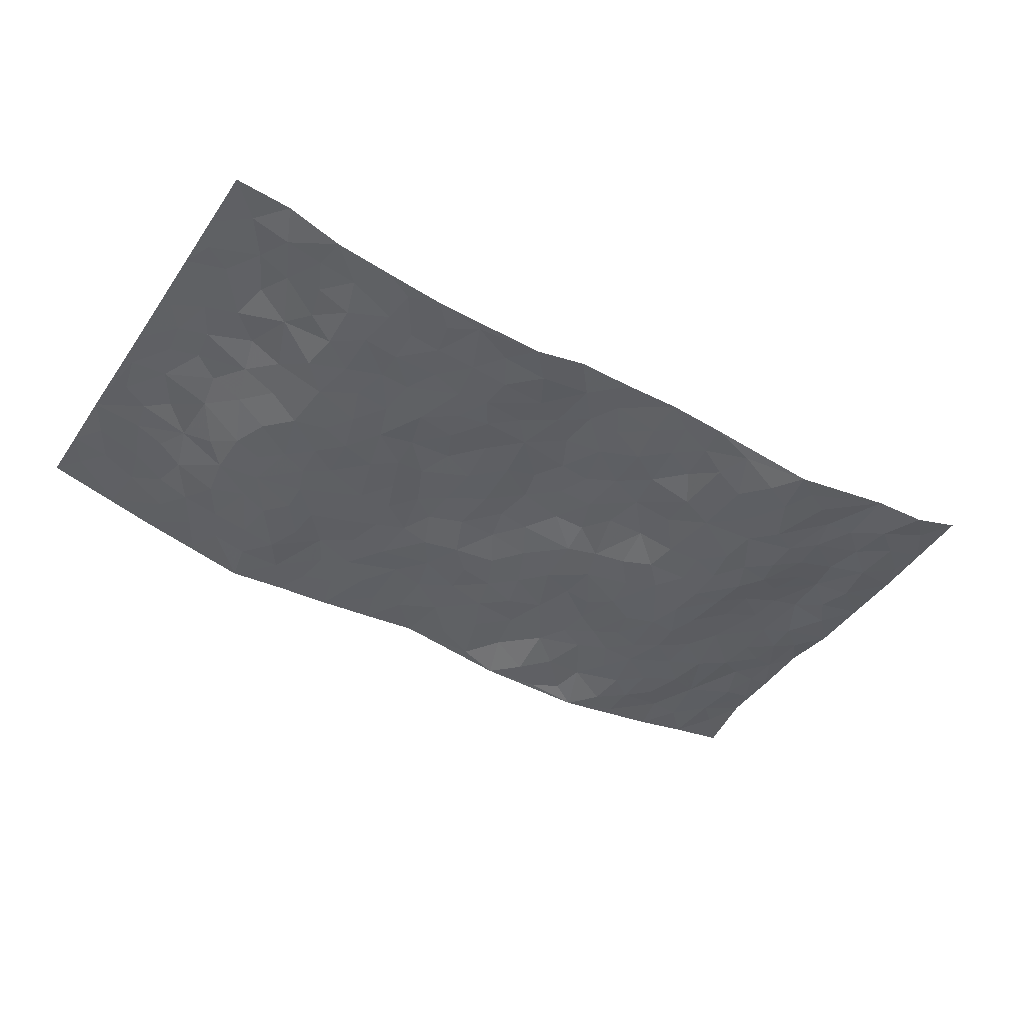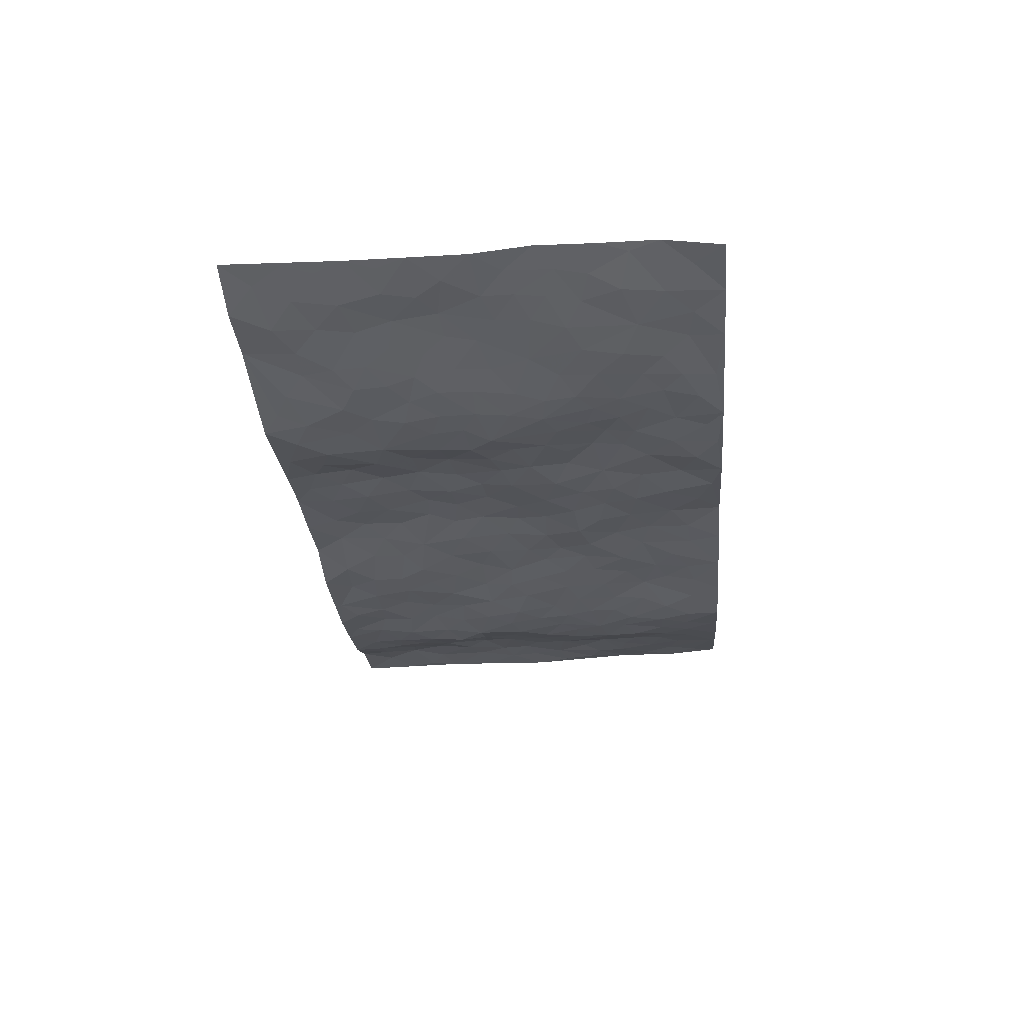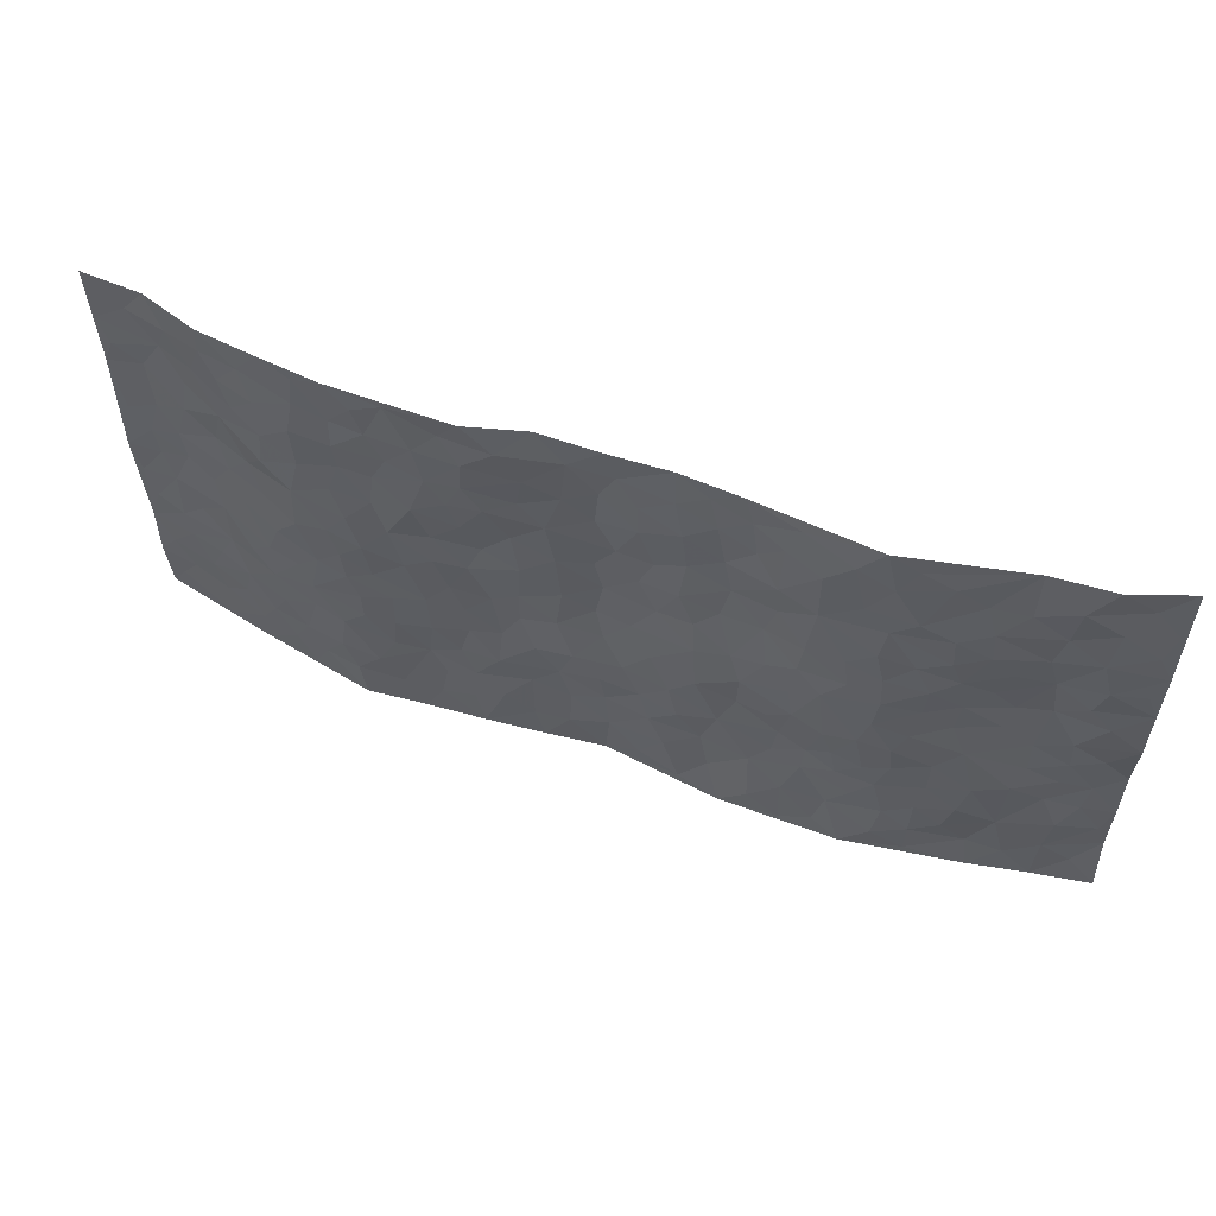
<metadata>
{"format":"obj","ext":"obj","renderer":"f3d","projection":"perspective","resolution":1024,"background":"white","views":[{"elev":-44.2,"azim":147.9,"up":"+Z"},{"elev":-28.6,"azim":-85.0,"up":"+Z"},{"elev":57.7,"azim":-159.8,"up":"+Y"}]}
</metadata>
<code>
v -0.9788 0.004526 0.04466
v -0.9747 0.9975 0.06343
v 0.9742 0.002273 0.07028
v 0.9754 0.9986 0.048
v -0.796 0.3931 0.01955
v -0.9763 0.4998 0.05594
v -0.8563 0.3583 0.03249
v -0.0007218 0.003096 0.005895
v -0.9731 0.2514 0.06855
v -0.9185 0.3386 0.05237
v -0.7356 0.003133 0.002812
v -0.9724 0.1268 0.06903
v -0.7124 0.2934 -0.002643
v -0.8566 0.002357 0.02622
v -0.8399 0.2892 0.02841
v -0.4915 0.00392 -0.03322
v -0.9532 0.1892 0.06054
v -0.2939 0.1679 -0.01195
v -0.778 0.3227 0.008912
v -0.8628 0.1212 0.02647
v -0.9208 0.06477 0.047
v -0.7955 0.06515 0.01978
v -0.6738 0.1277 -0.001612
v -0.7233 0.07548 0.01397
v -0.8747 0.2085 0.02743
v -0.9078 0.271 0.04486
v -0.77 0.1779 0.01332
v -0.6944 0.2102 -0.005957
v -0.8618 0.4885 0.03689
v -0.9725 0.3761 0.07159
v -0.7341 0.9972 0.01496
v -0.5377 0.223 -0.01411
v 0.2616 0.1579 -0.009513
v -0.9764 0.7483 0.0557
v -0.3676 0.3929 -0.01996
v -0.782 0.7526 0.02008
v -0.7994 0.8308 0.01957
v -0.5827 0.4422 -0.01922
v -0.6023 0.6054 -0.01902
v -0.4917 0.9971 -0.03308
v -0.9542 0.6861 0.04964
v -0.6611 0.5624 0.0008304
v -0.3912 0.7529 -0.02675
v -0.5103 0.2802 -0.01818
v -0.4605 0.2257 -0.01291
v -0.496 0.1628 -0.0141
v -0.4495 0.6361 -0.02751
v -0.3671 0.5595 -0.024
v 0.1668 0.4736 -0.001566
v -0.3344 0.2217 -0.005931
v -0.212 0.6101 0.005937
v -0.3757 0.6287 -0.02345
v -0.3022 0.0596 -0.02972
v -0.6294 0.7098 -0.01545
v -0.3957 0.1949 -0.009893
v -0.8696 0.6174 0.03571
v -0.03748 0.3486 -0.007931
v 0.05821 0.3403 -0.01242
v 0.2991 0.4515 -0.01327
v -0.09566 0.551 0.008343
v -0.1661 0.5556 0.003039
v 0.09192 0.6296 -0.001367
v -0.6336 0.3464 -0.009215
v -0.7459 0.5739 0.02488
v -0.9491 0.809 0.0495
v -0.5607 0.1302 -0.01251
v -0.3681 0.01394 -0.02997
v -0.7935 0.4663 0.02554
v -0.6183 0.1732 -0.007842
v -0.615 0.01988 -0.01332
v -0.2448 0.003403 -0.02935
v -0.6166 0.08948 -0.01098
v -0.5479 0.05507 -0.02303
v -0.4323 0.03841 -0.02397
v -0.4517 0.1045 -0.0144
v -0.8902 0.6851 0.03392
v -0.9678 0.8729 0.05743
v -0.7348 0.5092 0.01841
v 0.0002511 0.9975 -0.003194
v -0.8008 0.6754 0.03062
v -0.5631 0.3151 -0.02029
v -0.5138 0.4608 -0.02896
v 0.006616 0.5708 0.01132
v -0.0492 0.4826 0.004488
v 0.00386 0.4193 0.003098
v -0.1243 0.1292 -0.0148
v -0.5708 0.6696 -0.01914
v -0.9128 0.562 0.0424
v -0.732 0.6909 0.0112
v -0.4496 0.2972 -0.01683
v -0.6327 0.2678 -0.01197
v -0.503 0.688 -0.02909
v -0.1731 0.4854 -0.008095
v -0.2628 0.4361 -0.01202
v -0.6485 0.6487 -0.007597
v -0.01092 0.1182 -0.00277
v -0.4157 0.51 -0.03143
v -0.3441 0.2889 -0.005013
v -0.2413 0.5036 -0.006037
v -0.1804 0.3824 -0.01304
v -0.9762 0.6239 0.05592
v -0.7043 0.6227 0.01023
v -0.81 0.5796 0.03728
v -0.3629 0.1114 -0.0207
v -0.5228 0.5328 -0.02739
v -0.683 0.4063 0.0007695
v -0.1298 0.3248 -0.01046
v -0.1493 0.2502 -0.01427
v -0.5194 0.6112 -0.02664
v 0.1082 0.7282 -0.00493
v -0.003115 0.2158 -0.005724
v -0.0725 0.2739 -0.009773
v 0.0054 0.2889 -0.01247
v -0.4298 0.3636 -0.02344
v -0.1966 0.1847 -0.007423
v -0.6535 0.4878 -0.0001917
v -0.5579 0.381 -0.02441
v -0.493 0.3912 -0.02958
v -0.3083 0.524 -0.01423
v -0.259 0.3509 -0.004453
v -0.356 0.4669 -0.0196
v -0.2265 0.2717 -0.008696
v -0.09035 0.4117 -0.006053
v -0.5958 0.5312 -0.0163
v -0.09178 0.1992 -0.01187
v -0.2141 0.09397 -0.009918
v -0.3998 0.2588 -0.007042
v -0.9236 0.438 0.05163
v -0.8652 0.4212 0.03507
v 0.09307 0.4227 -0.001619
v 0.2096 0.2381 -0.01252
v 0.08307 0.5165 0.002708
v 0.02009 0.4873 0.01033
v 0.1675 0.3928 0.001288
v 0.789 0.4969 0.02943
v 0.2218 0.4338 -0.0008013
v 0.268 0.3137 -0.01109
v 0.161 0.5669 -0.004509
v 0.1245 0.9965 -0.00167
v -0.2953 0.6189 -0.001918
v 0.4254 0.879 -0.02646
v 0.4912 0.9974 -0.03087
v -0.2161 0.7804 0.003044
v -0.05865 0.8633 0.001338
v -0.3221 0.3487 -0.01147
v -0.4601 0.5656 -0.02786
v -0.0741 0.05406 -0.007961
v -0.1581 0.02361 -0.01683
v 0.1223 0.002835 -0.007506
v 0.01339 0.8593 0.008729
v -0.01693 0.6991 0.01135
v 0.4242 0.1971 -0.02117
v 0.3433 0.2901 -0.0167
v 0.5952 0.5263 -0.02654
v 0.5279 0.5469 -0.03161
v 0.4574 0.1361 -0.0324
v 0.5257 0.2283 -0.02817
v 0.4165 0.362 -0.0219
v 0.02293 0.6401 0.01089
v -0.0597 0.6269 0.01116
v -0.1478 0.7291 0.00583
v -0.08738 0.6926 0.01162
v -0.06054 0.7903 0.003511
v -0.1371 0.6325 0.002835
v 0.02101 0.7739 0.01035
v 0.2442 0.9964 -0.03367
v -0.01895 0.926 0.003373
v -0.2717 0.8454 -0.004136
v -0.2011 0.8793 -0.00157
v -0.3163 0.7798 -0.01818
v -0.2466 0.9976 -0.008285
v -0.2302 0.6955 0.006169
v -0.3197 0.6995 -0.008797
v -0.1411 0.8288 -0.003535
v -0.1235 0.9977 0.001407
v 0.2175 0.7446 -0.01975
v 0.1741 0.6665 -0.005641
v 0.3291 0.5948 -0.009779
v 0.2627 0.5229 -0.006474
v 0.2669 0.6649 -0.01445
v 0.426 0.7436 -0.01755
v 0.357 0.6824 -0.02132
v 0.2862 0.7321 -0.021
v 0.0688 0.9277 0.0004948
v 0.07877 0.822 0.001034
v 0.1449 0.8565 -0.01195
v 0.2497 0.8718 -0.02701
v 0.322 0.7922 -0.02539
v 0.2335 0.5953 -0.002409
v -0.8811 0.8666 0.0334
v -0.6839 0.8158 -0.00413
v -0.8693 0.774 0.0265
v -0.858 0.9973 0.02236
v -0.9188 0.9388 0.04781
v -0.8114 0.9203 0.01444
v -0.7339 0.8845 0.008077
v -0.6077 0.9282 -0.01557
v -0.6627 0.8847 -0.0002033
v -0.6893 0.7452 -0.003888
v -0.5632 0.8133 -0.02654
v -0.6247 0.7804 -0.01719
v -0.5137 0.8997 -0.03179
v -0.3922 0.877 -0.03405
v -0.5474 0.9589 -0.02369
v -0.4666 0.8152 -0.02702
v -0.4444 0.9351 -0.03592
v -0.3472 0.9718 -0.02128
v -0.5138 0.7599 -0.0234
v -0.3218 0.9003 -0.01897
v -0.2609 0.9297 -0.005657
v 0.1563 0.7837 -0.008547
v 0.2542 0.8029 -0.0244
v 0.1868 0.9316 -0.02552
v 0.3939 0.8113 -0.0218
v 0.3374 0.8795 -0.02988
v 0.382 0.9811 -0.03111
v 0.2884 0.9363 -0.02395
v 0.4428 0.9468 -0.03212
v 0.3823 0.4936 -0.02288
v 0.3271 0.5291 -0.01729
v 0.4863 0.6041 -0.03012
v 0.4343 0.6639 -0.01961
v 0.4081 0.5877 -0.02241
v 0.3557 0.1905 -0.008992
v 0.4842 0.3351 -0.0245
v 0.4618 0.5224 -0.03162
v 0.3487 0.3883 -0.01805
v -0.1252 0.9138 -0.001123
v -0.1852 0.957 -0.001446
v 0.3224 0.1334 -0.01112
v 0.6128 0.01528 -0.01405
v 0.2024 0.3335 -0.005846
v 0.2728 0.3851 -0.0118
v 0.5868 0.2483 -0.02122
v 0.7359 0.9979 0.0002648
v 0.9754 0.2516 0.06278
v 0.494 0.8114 -0.02436
v 0.7178 0.4874 0.009269
v 0.4908 0.7463 -0.01875
v 0.9764 0.5007 0.04866
v 0.6724 0.2944 -0.01138
v 0.5122 0.4683 -0.02742
v 0.7762 0.3111 0.02409
v 0.5644 0.416 -0.02198
v 0.4916 0.00312 -0.03962
v 0.0904 0.2529 -0.003121
v 0.5074 0.07809 -0.03336
v 0.1354 0.3194 -0.008317
v 0.419 0.2673 -0.01905
v 0.8726 0.2656 0.03585
v 0.6447 0.462 -0.01506
v 0.58 0.083 -0.02291
v 0.4516 0.4264 -0.02249
v 0.6107 0.3721 -0.01825
v 0.2885 0.233 -0.01023
v 0.481 0.2722 -0.02512
v 0.2654 0.07909 -0.01446
v 0.3685 0.002759 -0.02755
v 0.2453 0.002767 -0.01919
v 0.2017 0.1154 -0.0116
v 0.0682 0.1705 -6.584e-05
v 0.1457 0.1904 -0.003901
v 0.6151 0.1481 -0.01881
v 0.7755 0.423 0.02232
v 0.7479 0.2214 0.01353
v 0.6525 0.08122 -0.009806
v 0.6722 0.385 -0.0095
v 0.7197 0.3395 0.002895
v 0.8841 0.3266 0.03893
v 0.7433 0.5676 0.01999
v 0.6936 0.146 -0.002089
v 0.763 0.1503 0.0174
v 0.8377 0.3677 0.03752
v 0.9401 0.3502 0.04896
v 0.8834 0.4388 0.04338
v 0.5855 0.3135 -0.02223
v 0.8188 0.1065 0.03166
v 0.3339 0.06378 -0.01852
v 0.4131 0.06949 -0.02548
v 0.07093 0.07852 -0.002025
v 0.1429 0.07297 -0.006411
v 0.975 0.7496 0.05273
v 0.7321 0.07956 0.00929
v 0.6587 0.2162 -0.01514
v 0.9584 0.4254 0.05015
v 0.904 0.5093 0.04672
v 0.8076 0.2508 0.02526
v 0.5359 0.1493 -0.03288
v 0.7336 0.001796 0.01259
v 0.5057 0.3945 -0.02569
v 0.9364 0.06449 0.05853
v 0.9759 0.1267 0.06072
v 0.839 0.1808 0.03182
v 0.8959 0.1252 0.04845
v 0.8274 0.009583 0.03477
v 0.935 0.1891 0.05287
v 0.6667 0.5557 -0.002737
v 0.6914 0.6329 0.005516
v 0.5892 0.636 -0.02828
v 0.823 0.6912 0.03702
v 0.6356 0.7711 -0.02094
v 0.9541 0.6251 0.04957
v 0.7638 0.6418 0.03057
v 0.8517 0.5951 0.04352
v 0.7338 0.7435 0.01062
v 0.8429 0.5304 0.04205
v 0.9133 0.5742 0.04655
v 0.8886 0.6593 0.04852
v 0.6449 0.6918 -0.02112
v 0.5693 0.7236 -0.02426
v 0.5129 0.6744 -0.02401
v 0.8495 0.8524 0.04544
v 0.7143 0.8706 -0.000399
v 0.8087 0.7766 0.03661
v 0.8938 0.7779 0.04891
v 0.779 0.8439 0.02423
v 0.9723 0.8741 0.05015
v 0.6963 0.802 -0.002928
v 0.9509 0.8113 0.04799
v 0.7432 0.931 0.005891
v 0.8524 0.9984 0.04
v 0.6138 0.9981 -0.0166
v 0.8194 0.9256 0.02903
v 0.9038 0.9281 0.04845
v 0.6639 0.934 -0.009598
v 0.5594 0.901 -0.0226
v 0.4938 0.8807 -0.02092
v 0.5524 0.9692 -0.02184
v 0.5733 0.8216 -0.02713
v 0.6397 0.8604 -0.01787
f 29 6 128
f 12 21 20
f 26 10 9
f 55 45 46
f 27 19 15
f 26 9 17
f 101 6 88
f 12 1 21
f 7 15 19
f 125 86 96
f 84 123 85
f 129 29 128
f 25 27 15
f 12 20 17
f 73 75 66
f 22 14 11
f 26 17 25
f 9 12 17
f 25 15 26
f 5 129 7
f 52 146 48
f 55 18 50
f 7 19 5
f 20 27 25
f 124 82 105
f 41 76 34
f 20 14 22
f 14 20 21
f 14 21 1
f 24 22 11
f 24 27 22
f 72 66 69
f 69 32 91
f 70 24 11
f 24 23 27
f 17 20 25
f 27 20 22
f 10 15 7
f 10 26 15
f 23 28 27
f 27 13 19
f 28 23 69
f 13 27 28
f 119 121 94
f 10 7 129
f 6 30 128
f 9 10 30
f 36 192 80
f 80 102 89
f 118 81 44
f 64 103 78
f 115 126 86
f 45 32 46
f 91 63 13
f 129 68 29
f 95 87 54
f 95 54 199
f 202 40 204
f 82 97 105
f 29 88 6
f 18 55 104
f 148 126 71
f 38 82 124
f 50 18 122
f 117 82 38
f 5 19 106
f 82 117 118
f 80 64 102
f 127 45 55
f 194 77 190
f 98 35 114
f 39 124 105
f 127 50 98
f 106 19 13
f 66 75 46
f 39 95 42
f 63 117 38
f 95 89 102
f 101 56 76
f 51 140 99
f 18 53 126
f 62 83 132
f 45 127 90
f 112 113 57
f 103 29 68
f 130 85 58
f 109 39 105
f 35 94 121
f 113 246 58
f 151 165 163
f 120 100 94
f 114 127 98
f 192 190 65
f 95 39 87
f 36 191 37
f 67 104 74
f 56 101 88
f 13 63 106
f 192 34 76
f 268 241 243
f 108 115 125
f 93 84 60
f 133 84 85
f 156 288 157
f 101 76 41
f 80 103 64
f 105 97 146
f 99 61 51
f 92 109 47
f 125 96 111
f 158 227 153
f 75 104 55
f 69 66 32
f 81 91 32
f 106 78 68
f 42 64 78
f 77 34 65
f 24 70 72
f 75 73 16
f 16 71 67
f 2 34 77
f 13 28 91
f 103 56 88
f 56 80 76
f 72 69 23
f 11 16 70
f 16 73 70
f 16 67 74
f 115 18 126
f 24 72 23
f 73 72 70
f 16 74 75
f 72 73 66
f 32 45 44
f 84 83 60
f 66 46 32
f 78 106 116
f 117 63 81
f 67 53 104
f 103 68 78
f 69 91 28
f 36 80 89
f 106 38 116
f 106 68 5
f 81 118 117
f 62 132 138
f 32 44 81
f 53 67 71
f 57 58 85
f 123 100 107
f 93 60 61
f 33 230 224
f 8 96 147
f 132 133 130
f 140 48 119
f 93 100 123
f 122 98 50
f 164 60 160
f 53 71 126
f 125 112 108
f 193 194 195
f 75 55 46
f 63 91 81
f 56 103 80
f 196 198 31
f 18 104 53
f 121 48 97
f 38 106 63
f 118 97 82
f 97 35 121
f 51 172 140
f 130 134 49
f 87 39 109
f 288 252 263
f 97 114 35
f 47 43 92
f 57 113 58
f 248 130 58
f 34 101 41
f 114 90 127
f 116 124 42
f 145 94 35
f 118 114 97
f 167 79 175
f 98 145 35
f 85 123 57
f 43 47 52
f 199 36 89
f 42 78 116
f 159 83 62
f 88 29 103
f 74 104 75
f 118 44 90
f 173 140 172
f 42 95 102
f 190 192 37
f 65 190 77
f 89 95 199
f 125 111 112
f 92 87 109
f 18 115 122
f 177 180 176
f 112 57 107
f 109 105 146
f 93 94 100
f 285 286 275
f 96 86 147
f 137 232 131
f 57 123 107
f 87 92 208
f 49 134 136
f 132 130 49
f 161 164 162
f 50 127 55
f 122 108 107
f 122 107 100
f 48 140 52
f 118 90 114
f 99 119 94
f 123 84 93
f 36 37 192
f 48 121 119
f 120 122 100
f 39 42 124
f 38 124 116
f 248 58 246
f 44 45 90
f 98 122 120
f 146 52 47
f 94 93 99
f 168 209 170
f 212 183 188
f 202 197 200
f 42 102 64
f 107 108 112
f 99 93 61
f 8 280 96
f 112 111 113
f 125 115 86
f 115 108 122
f 128 30 10
f 5 68 129
f 10 129 128
f 132 49 138
f 83 84 133
f 130 133 85
f 83 133 132
f 248 134 130
f 156 152 224
f 151 110 165
f 212 186 211
f 153 224 249
f 254 251 244
f 246 261 262
f 225 158 249
f 49 136 179
f 185 184 150
f 214 188 181
f 181 188 182
f 161 163 174
f 143 170 172
f 110 211 185
f 184 79 167
f 174 228 169
f 62 110 159
f 163 150 144
f 210 169 229
f 170 143 168
f 176 211 110
f 98 120 145
f 94 145 120
f 48 146 97
f 109 146 47
f 148 86 126
f 147 86 148
f 71 8 148
f 8 147 148
f 244 276 254
f 232 136 134
f 174 143 161
f 60 83 160
f 163 162 151
f 159 160 83
f 261 281 262
f 259 281 149
f 219 220 59
f 246 113 111
f 33 255 131
f 157 256 152
f 137 255 153
f 230 278 279
f 262 260 33
f 154 155 242
f 131 255 137
f 248 131 232
f 281 280 149
f 259 258 278
f 220 179 59
f 159 151 160
f 162 160 151
f 164 61 60
f 228 174 144
f 144 174 163
f 159 110 151
f 161 172 164
f 186 184 185
f 161 162 163
f 61 164 51
f 160 162 164
f 187 217 213
f 150 163 165
f 205 202 200
f 79 184 139
f 170 43 173
f 174 169 143
f 161 143 172
f 167 144 150
f 176 180 183
f 172 170 173
f 223 226 221
f 185 150 165
f 99 140 119
f 207 206 203
f 172 51 164
f 43 52 173
f 173 52 140
f 167 175 228
f 228 229 169
f 210 168 169
f 177 110 62
f 189 138 179
f 62 138 177
f 136 232 233
f 181 182 222
f 150 184 167
f 178 180 189
f 49 179 138
f 177 138 189
f 180 178 182
f 178 179 220
f 307 308 304
f 222 223 221
f 215 187 188
f 176 183 212
f 187 213 186
f 214 215 188
f 185 211 186
f 237 181 239
f 182 188 183
f 110 185 165
f 216 215 141
f 211 176 212
f 182 183 180
f 176 110 177
f 213 184 186
f 178 189 179
f 177 189 180
f 195 190 37
f 197 198 200
f 195 194 190
f 34 192 65
f 80 192 76
f 37 196 195
f 194 2 77
f 193 2 194
f 196 37 191
f 31 193 195
f 198 196 191
f 31 195 196
f 199 201 191
f 197 204 31
f 198 191 201
f 31 198 197
f 201 199 54
f 36 199 191
f 54 208 201
f 208 43 205
f 208 54 87
f 198 201 200
f 206 205 203
f 43 170 203
f 210 207 209
f 40 202 206
f 31 204 40
f 197 202 204
f 208 205 200
f 43 203 205
f 205 206 202
f 203 209 207
f 171 40 207
f 40 206 207
f 208 200 201
f 43 208 92
f 170 209 203
f 168 143 169
f 207 210 171
f 168 210 209
f 188 187 212
f 212 187 186
f 166 139 213
f 184 213 139
f 237 214 181
f 215 214 141
f 216 141 218
f 213 217 166
f 142 166 216
f 217 216 166
f 187 215 217
f 216 217 215
f 237 141 214
f 142 216 218
f 223 222 182
f 179 136 59
f 223 220 219
f 267 238 251
f 237 327 141
f 223 182 178
f 158 290 253
f 220 223 178
f 59 233 227
f 233 59 136
f 248 246 131
f 153 249 158
f 251 254 267
f 223 219 226
f 111 261 246
f 297 251 238
f 276 256 157
f 167 228 144
f 229 228 175
f 175 171 229
f 229 171 210
f 260 257 33
f 265 271 272
f 266 289 283
f 269 243 250
f 249 224 152
f 266 283 271
f 227 233 137
f 253 227 158
f 325 313 320
f 135 264 275
f 310 329 239
f 270 298 297
f 249 256 225
f 275 273 269
f 311 222 221
f 155 154 299
f 234 276 157
f 310 311 299
f 222 239 181
f 221 226 155
f 266 263 252
f 242 290 244
f 264 273 275
f 273 264 243
f 242 244 154
f 276 290 225
f 288 234 157
f 240 282 302
f 275 286 306
f 225 290 158
f 234 263 284
f 241 254 276
f 233 232 137
f 137 153 227
f 264 135 238
f 244 251 154
f 260 259 257
f 227 253 219
f 33 224 255
f 154 297 299
f 240 302 307
f 297 154 251
f 264 268 243
f 253 226 219
f 271 284 263
f 277 294 293
f 290 242 253
f 241 234 284
f 59 227 219
f 242 155 226
f 252 245 231
f 157 152 156
f 257 230 33
f 152 256 249
f 278 230 257
f 262 33 131
f 224 153 255
f 259 278 257
f 134 248 232
f 230 279 224
f 96 261 111
f 261 96 280
f 280 281 261
f 246 262 131
f 252 247 245
f 268 267 241
f 283 277 272
f 288 247 252
f 275 274 285
f 295 291 294
f 267 268 264
f 263 234 288
f 309 310 299
f 290 276 244
f 283 272 271
f 267 254 241
f 265 243 241
f 236 240 285
f 297 238 270
f 303 305 298
f 241 276 234
f 221 155 299
f 272 277 293
f 250 243 287
f 286 285 240
f 284 271 265
f 271 263 266
f 295 3 291
f 225 256 276
f 241 284 265
f 289 266 231
f 3 292 291
f 321 235 323
f 293 294 296
f 279 278 258
f 245 279 258
f 279 156 224
f 260 281 259
f 280 8 149
f 262 281 260
f 231 266 252
f 267 264 238
f 306 304 270
f 283 289 295
f 243 269 273
f 236 269 250
f 294 292 296
f 274 236 285
f 269 274 275
f 250 287 293
f 245 289 231
f 236 274 269
f 156 279 247
f 242 226 253
f 247 279 245
f 243 265 287
f 288 156 247
f 265 272 293
f 296 292 236
f 293 287 265
f 295 294 277
f 277 283 295
f 236 250 296
f 289 3 295
f 292 294 291
f 293 296 250
f 300 304 308
f 325 320 235
f 329 330 326
f 270 304 303
f 270 303 298
f 309 305 301
f 135 306 270
f 299 297 298
f 298 309 299
f 238 135 270
f 300 314 305
f 303 300 305
f 304 306 307
f 300 303 304
f 282 319 315
f 322 325 235
f 275 306 135
f 307 306 286
f 240 307 286
f 308 307 302
f 302 282 308
f 308 282 315
f 305 309 298
f 310 309 301
f 310 301 329
f 310 239 311
f 222 311 239
f 299 311 221
f 319 312 315
f 312 323 316
f 301 305 318
f 305 314 316
f 300 308 315
f 316 314 312
f 312 314 315
f 315 314 300
f 323 312 324
f 316 313 318
f 282 4 317
f 330 313 325
f 4 321 324
f 235 320 323
f 282 317 319
f 312 319 317
f 326 325 322
f 316 320 313
f 316 318 305
f 142 218 327
f 327 218 141
f 316 323 320
f 324 312 317
f 4 324 317
f 321 323 324
f 318 313 330
f 328 326 322
f 326 327 329
f 329 327 237
f 326 328 327
f 322 142 328
f 327 328 142
f 329 237 239
f 301 318 330
f 326 330 325
f 330 329 301

</code>
